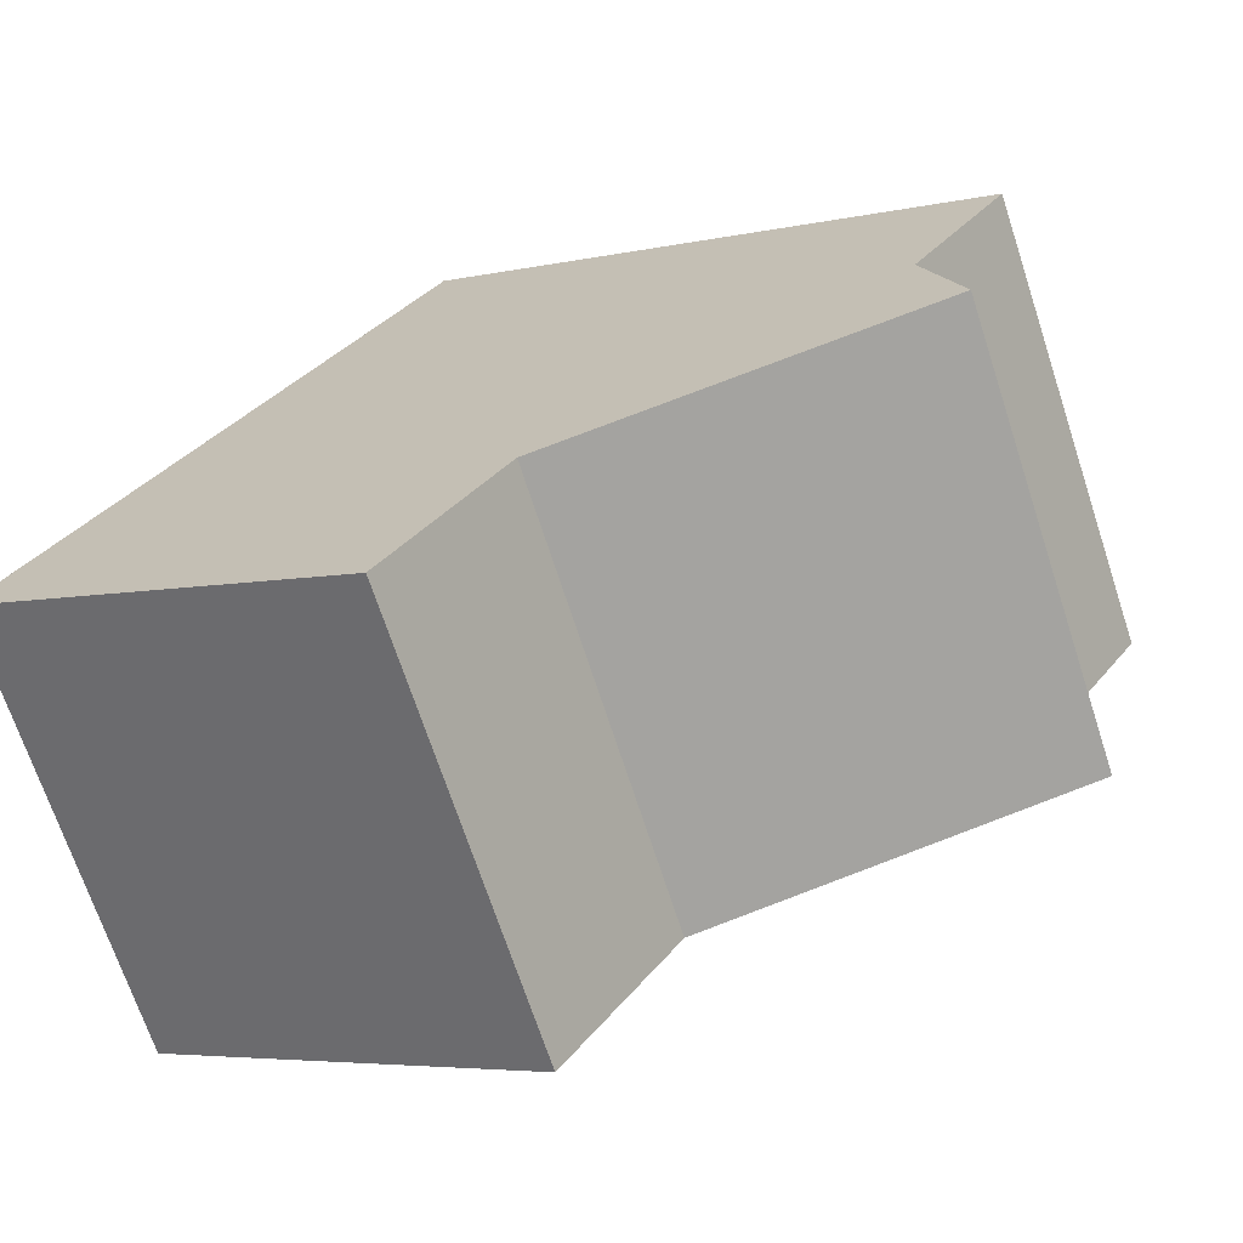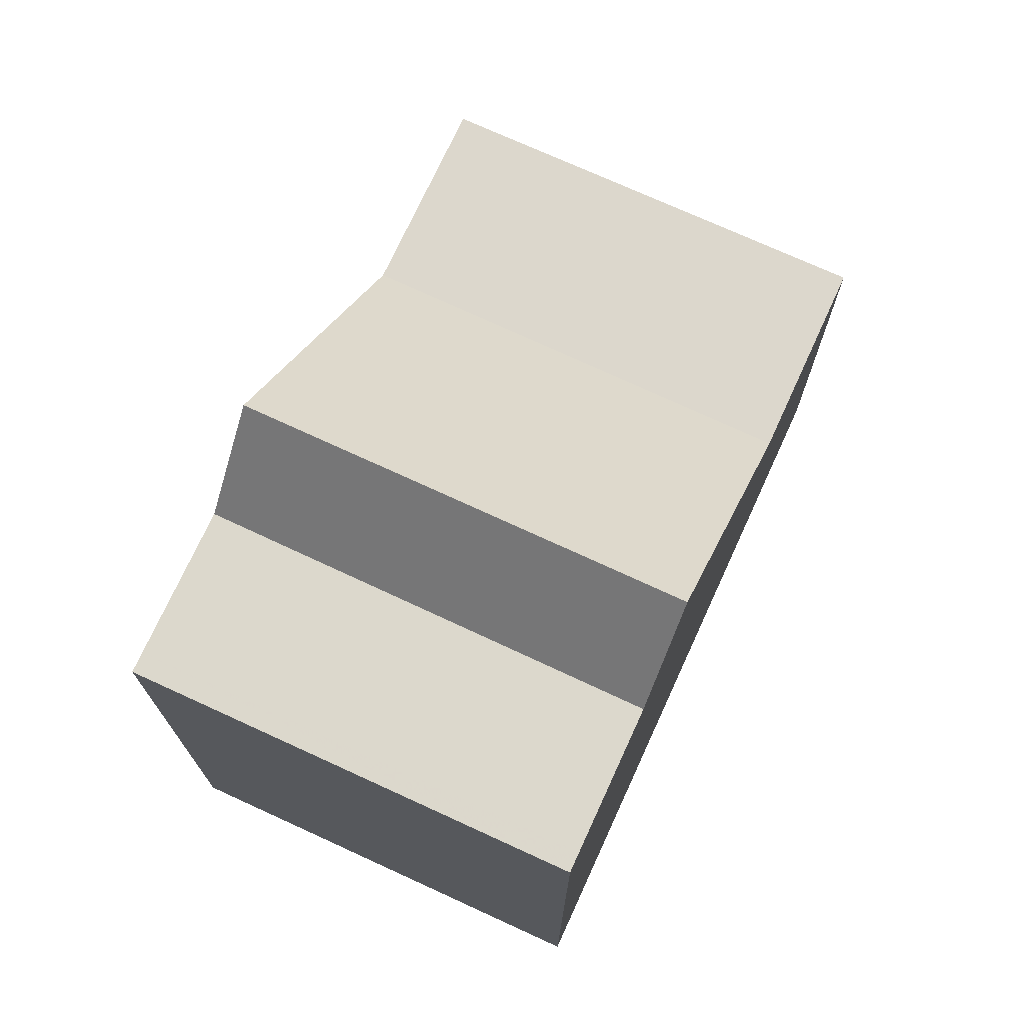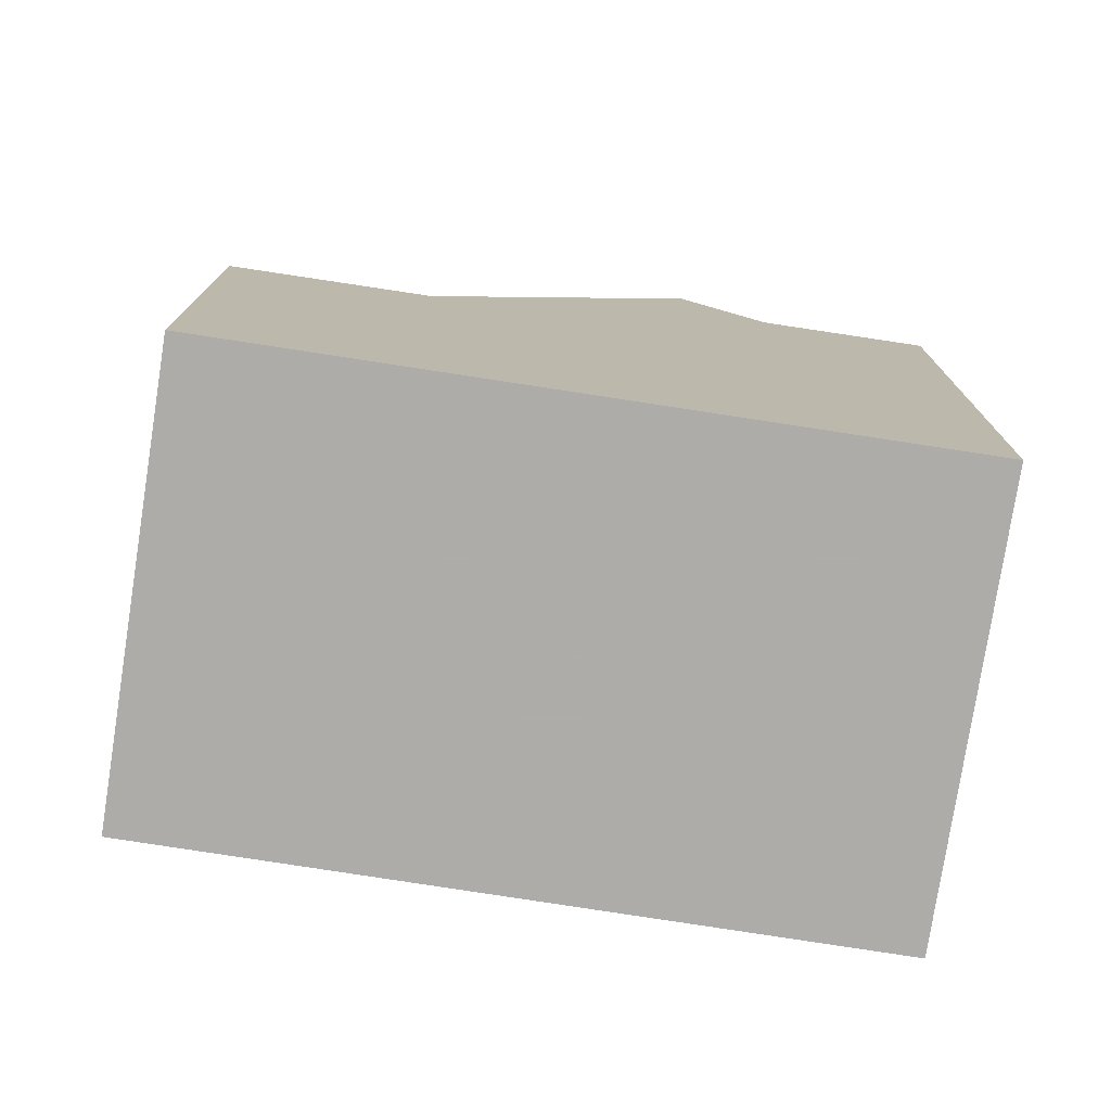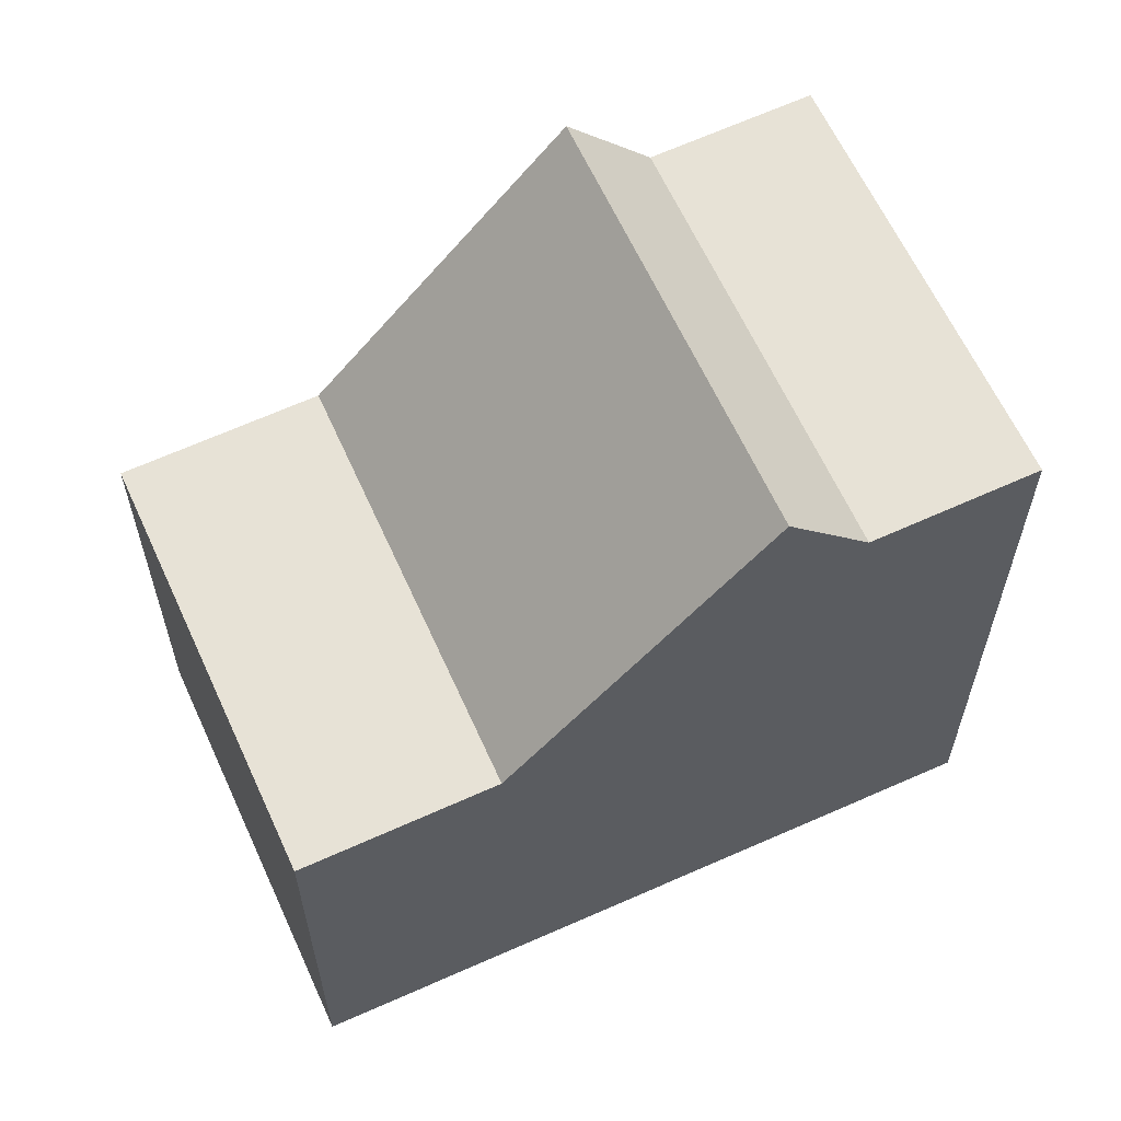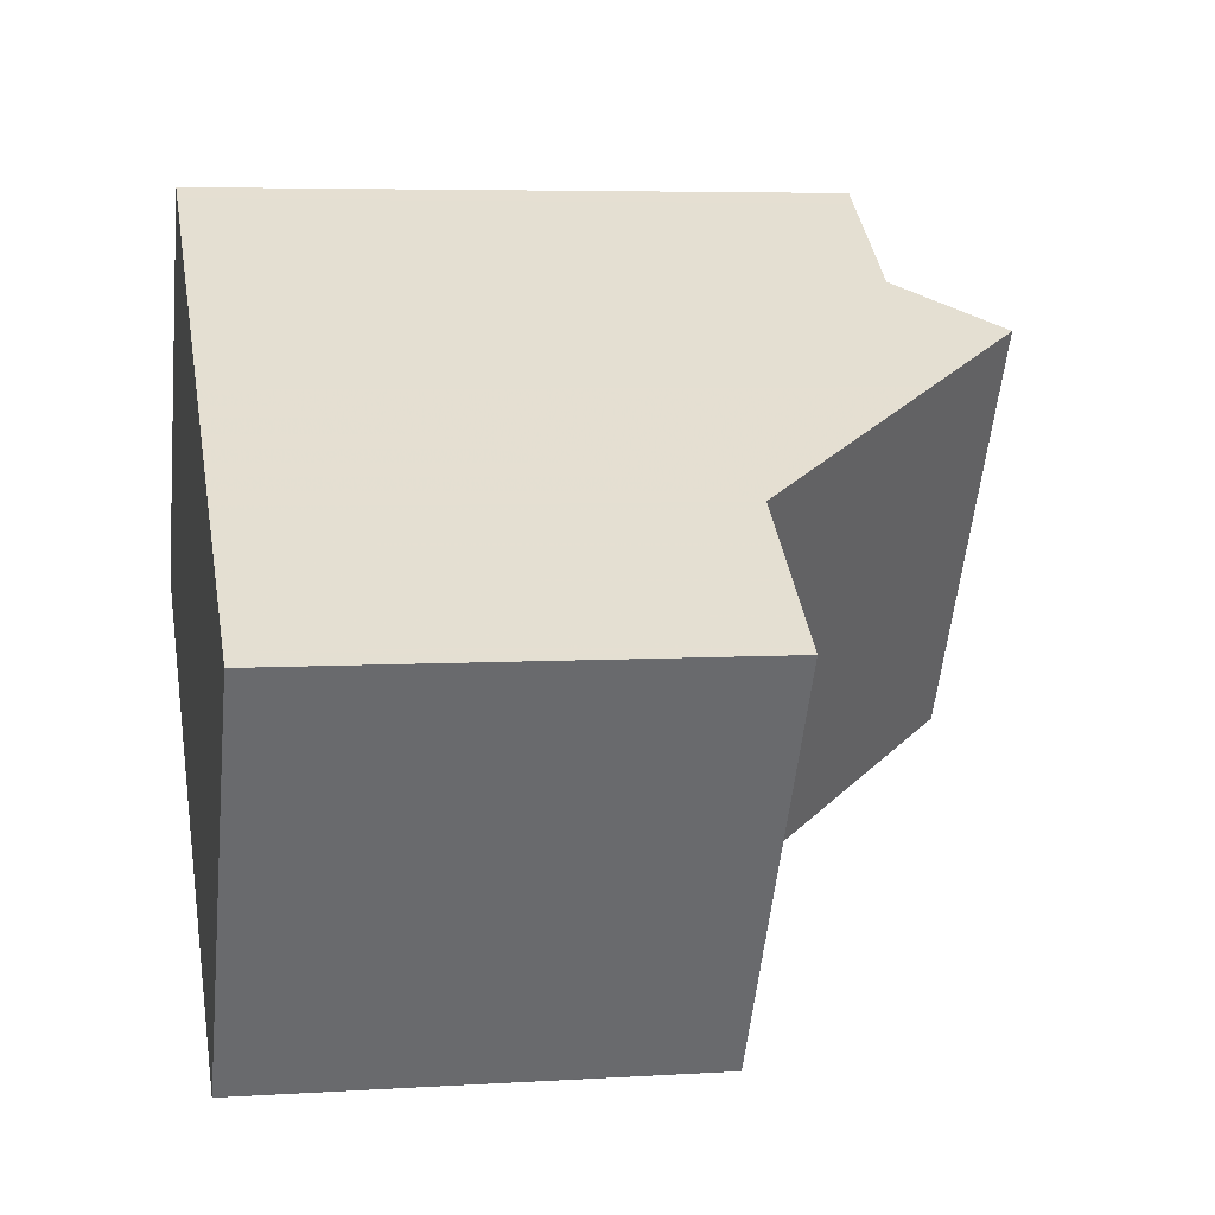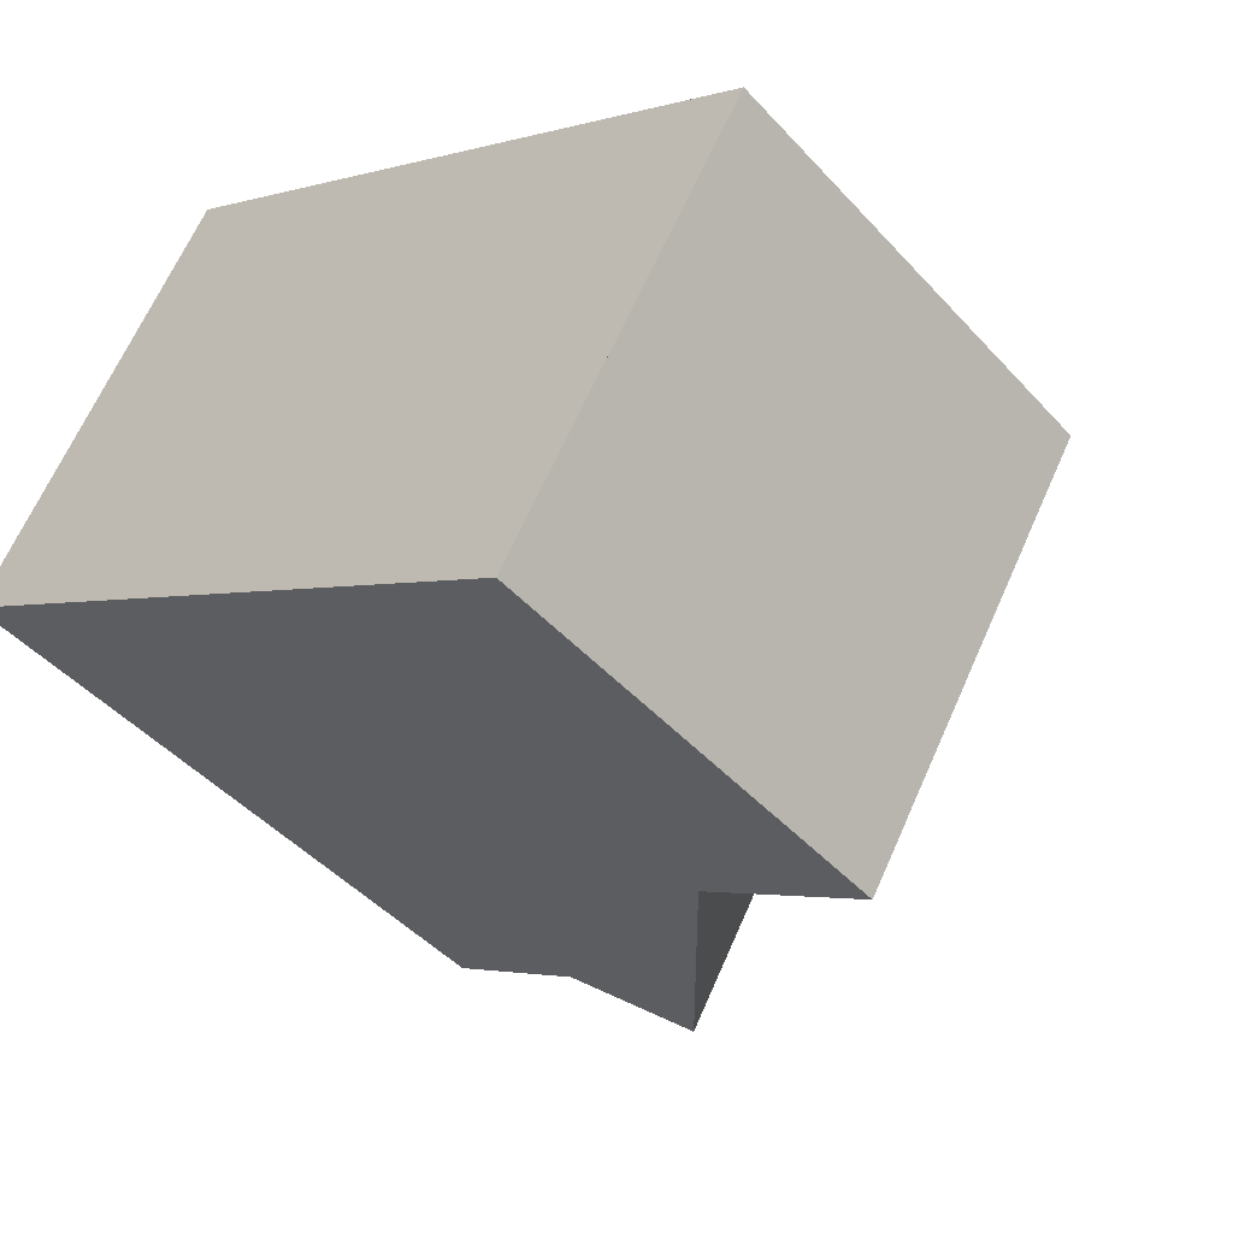
<metadata>
{"format":"obj","ext":"obj","renderer":"f3d","projection":"perspective","resolution":1024,"background":"white","views":[{"elev":-5.0,"azim":-53.3,"up":"+Y"},{"elev":74.0,"azim":145.8,"up":"+Z"},{"elev":-77.0,"azim":22.4,"up":"+Z"},{"elev":62.4,"azim":6.8,"up":"+Z"},{"elev":5.5,"azim":-101.1,"up":"+Y"},{"elev":-45.7,"azim":-140.7,"up":"+Y"}]}
</metadata>
<code>
v -1055 -2055 5.391
v -1053 -2060 5.379
v -1048 -2051 7.758
v -1045 -2055 7.779
v -1050 -2058 5.424
v -1053 -2054 5.437
v -1048 -2057 8.876
v -1051 -2052 8.873
v -1049 -2057 7.685
v -1051 -2053 7.663
v -1053 -2054 5.437
v -1050 -2058 5.424
v -1051 -2052 8.873
v -1048 -2057 8.876
v -1050 -2058 5.424
v -1053 -2060 5.379
v -1047 -2056 7.733
v -1050 -2052 7.712
v -1050 -2052 7.712
v -1047 -2056 7.733
v -1048 -2051 7.752
v -1045 -2055 7.774
v -1052 -2060 5.383
v -1055 -2055 5.395
v -1052 -2060 5.383
v -1048 -2057 8.876
v -1048 -2057 8.876
v -1050 -2058 5.424
v -1049 -2057 7.685
v -1047 -2056 7.733
v -1045 -2055 7.774
v -1047 -2056 7.733
v -1045 -2055 7.779
v -1055 -2055 5.395
v -1055 -2055 5.391
v -1055 -2055 0
v -1055 -2055 0
v -1053 -2060 5.379
v -1053 -2060 5.379
v -1053 -2060 0
v -1053 -2060 0
v -1045 -2055 7.779
v -1048 -2051 7.758
v -1048 -2051 0
v -1045 -2055 0
v -1045 -2055 7.774
v -1045 -2055 7.779
v -1045 -2055 -8.882e-16
v -1045 -2055 8.882e-16
v -1051 -2053 7.663
v -1053 -2054 5.437
v -1053 -2054 0
v -1051 -2053 -8.882e-16
v -1049 -2057 7.685
v -1048 -2057 8.876
v -1048 -2057 0
v -1049 -2057 0
v -1050 -2058 5.424
v -1049 -2057 7.685
v -1049 -2057 0
v -1050 -2058 0
v -1051 -2052 8.873
v -1051 -2053 7.663
v -1051 -2053 -8.882e-16
v -1051 -2052 0
v -1052 -2060 5.383
v -1050 -2058 5.424
v -1050 -2058 0
v -1052 -2060 0
v -1050 -2052 7.712
v -1051 -2052 8.873
v -1051 -2052 0
v -1050 -2052 0
v -1055 -2055 5.391
v -1053 -2060 5.379
v -1053 -2060 0
v -1055 -2055 0
v -1048 -2051 7.752
v -1050 -2052 7.712
v -1050 -2052 0
v -1048 -2051 0
v -1048 -2057 8.876
v -1047 -2056 7.733
v -1047 -2056 0
v -1048 -2057 0
v -1048 -2051 7.758
v -1048 -2051 7.752
v -1048 -2051 0
v -1048 -2051 0
v -1047 -2056 7.733
v -1045 -2055 7.774
v -1045 -2055 8.882e-16
v -1047 -2056 0
v -1053 -2054 5.437
v -1055 -2055 5.395
v -1055 -2055 0
v -1053 -2054 0
v -1053 -2060 5.379
v -1052 -2060 5.383
v -1052 -2060 0
v -1053 -2060 0
v -1045 -2055 7.779
v -1045 -2055 7.779
v -1045 -2055 0
v -1045 -2055 -8.882e-16
v -1055 -2055 0
v -1048 -2051 0
v -1045 -2055 0
v -1053 -2060 0
f 24 11 15 23
f 29 10 8 26
f 28 6 10 29
f 27 13 19 30
f 32 18 21 31
f 23 15 12 25
f 31 21 3 33
f 23 16 1 24
f 25 2 16 23
f 26 7 9 29
f 29 9 5 28
f 30 20 14 27
f 31 22 17 32
f 33 4 22 31
f 35 36 37 34
f 39 40 41 38
f 43 44 45 42
f 47 48 49 46
f 51 52 53 50
f 55 56 57 54
f 59 60 61 58
f 63 64 65 62
f 67 68 69 66
f 71 72 73 70
f 75 76 77 74
f 79 80 81 78
f 83 84 85 82
f 87 88 89 86
f 91 92 93 90
f 95 96 97 94
f 99 100 101 98
f 103 104 105 102
f 107 108 109 106

</code>
